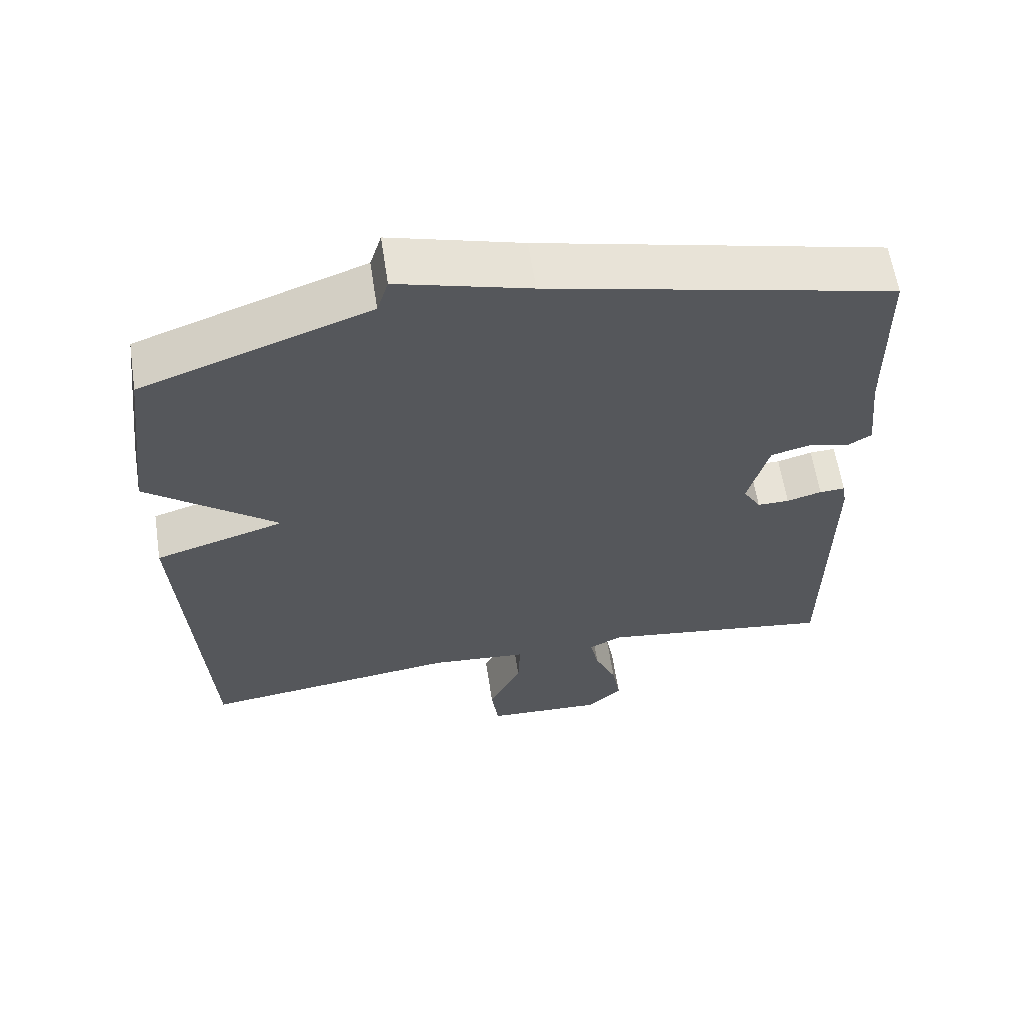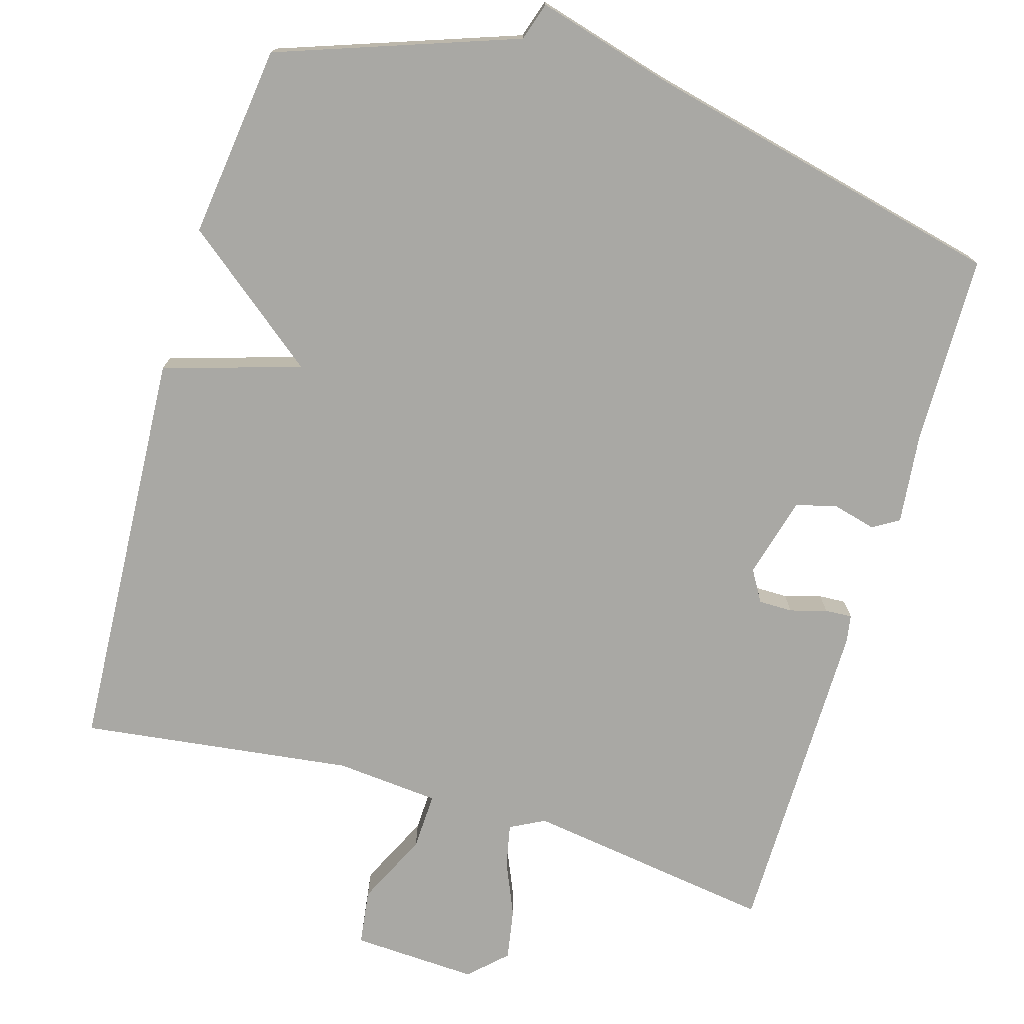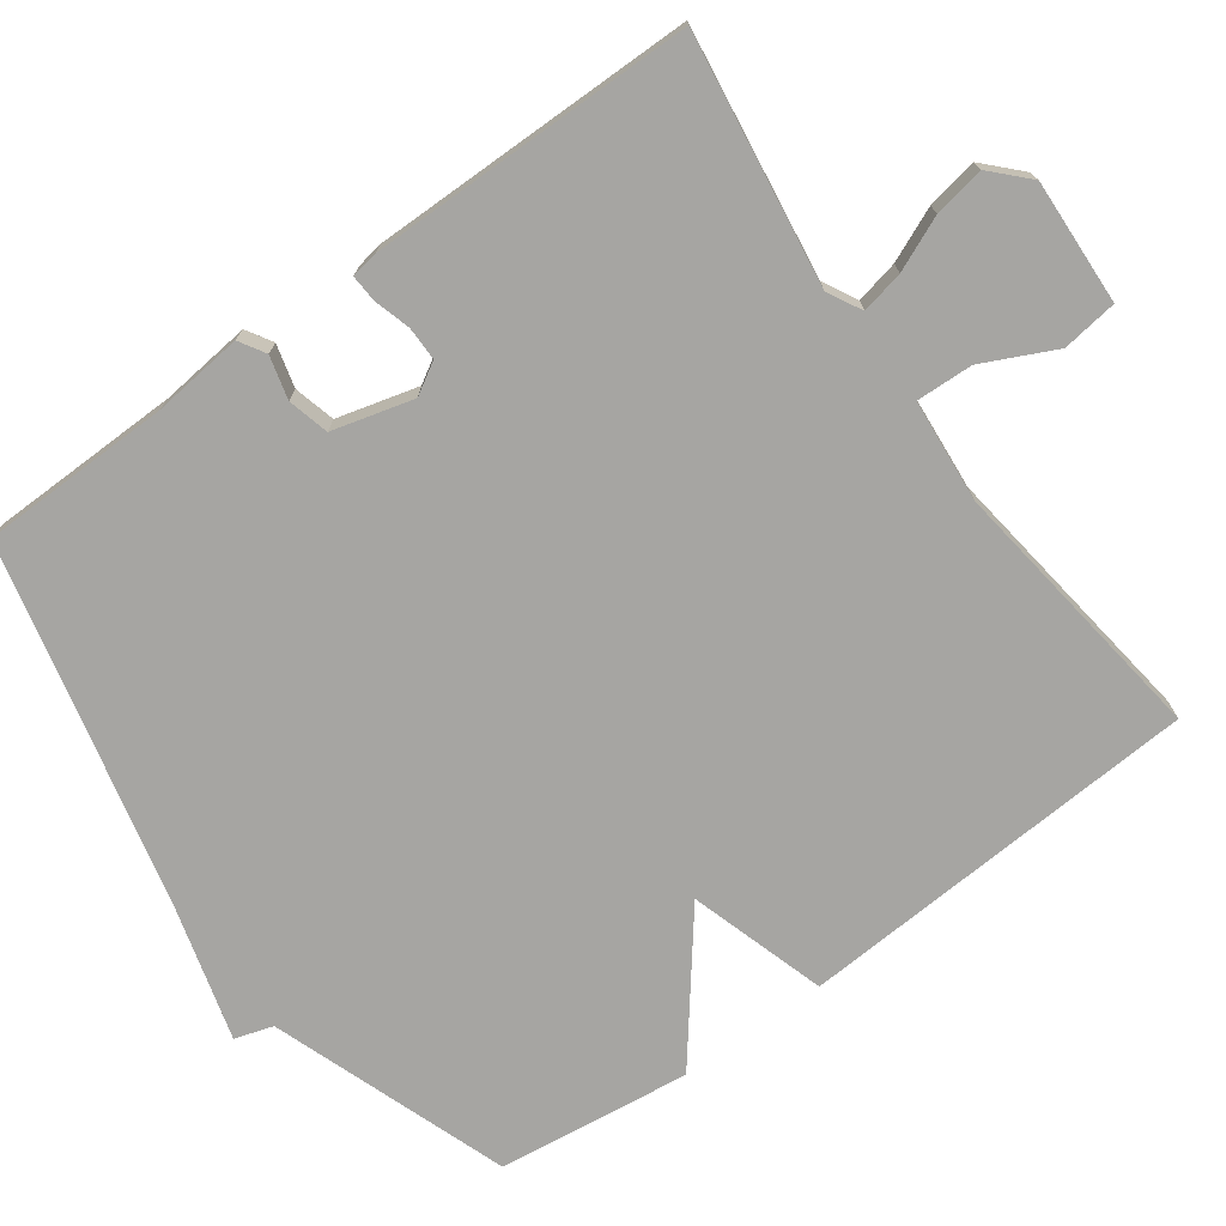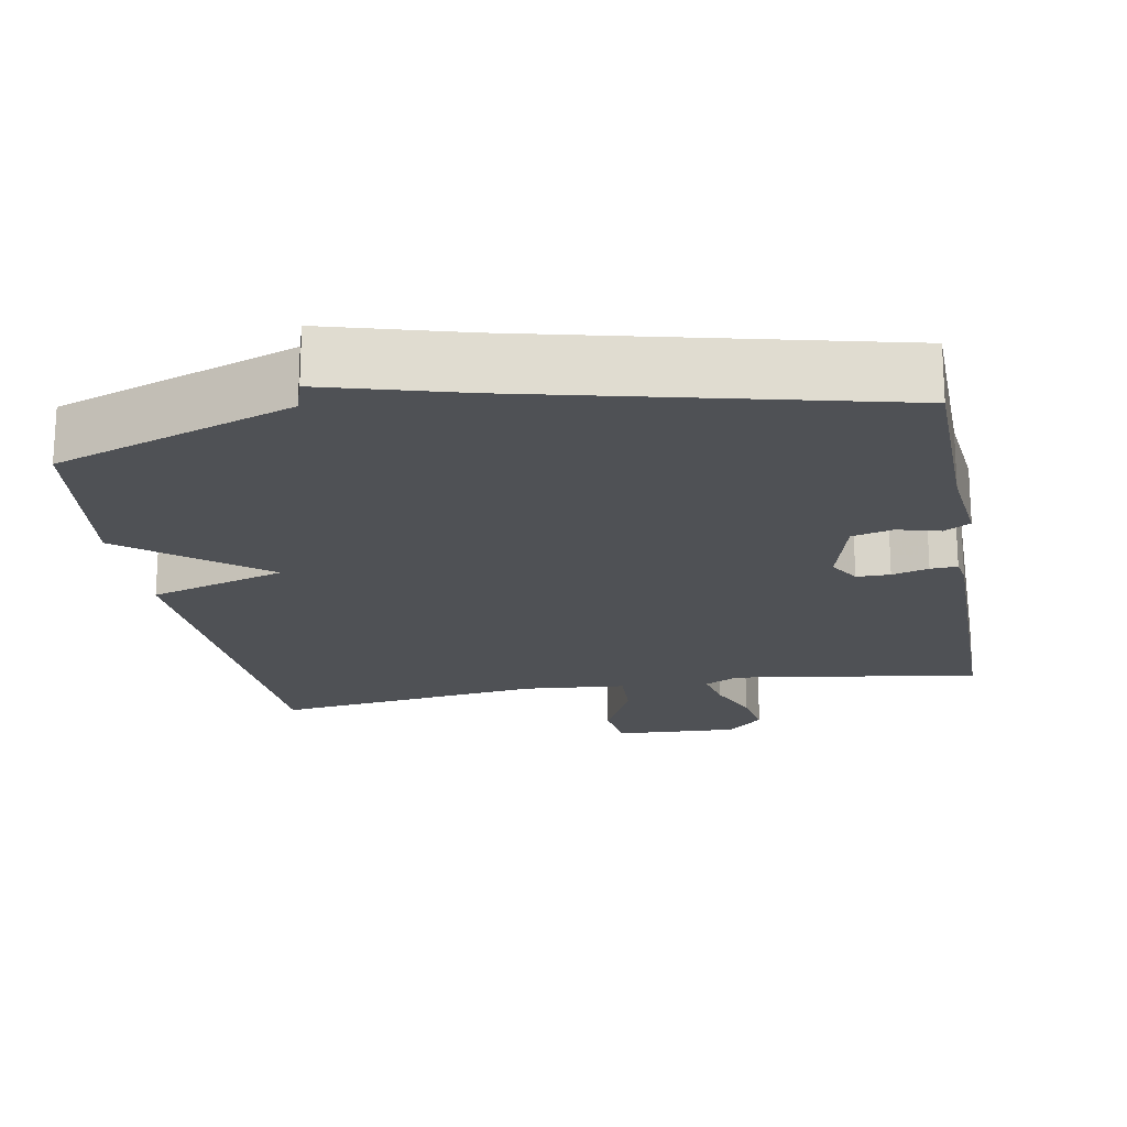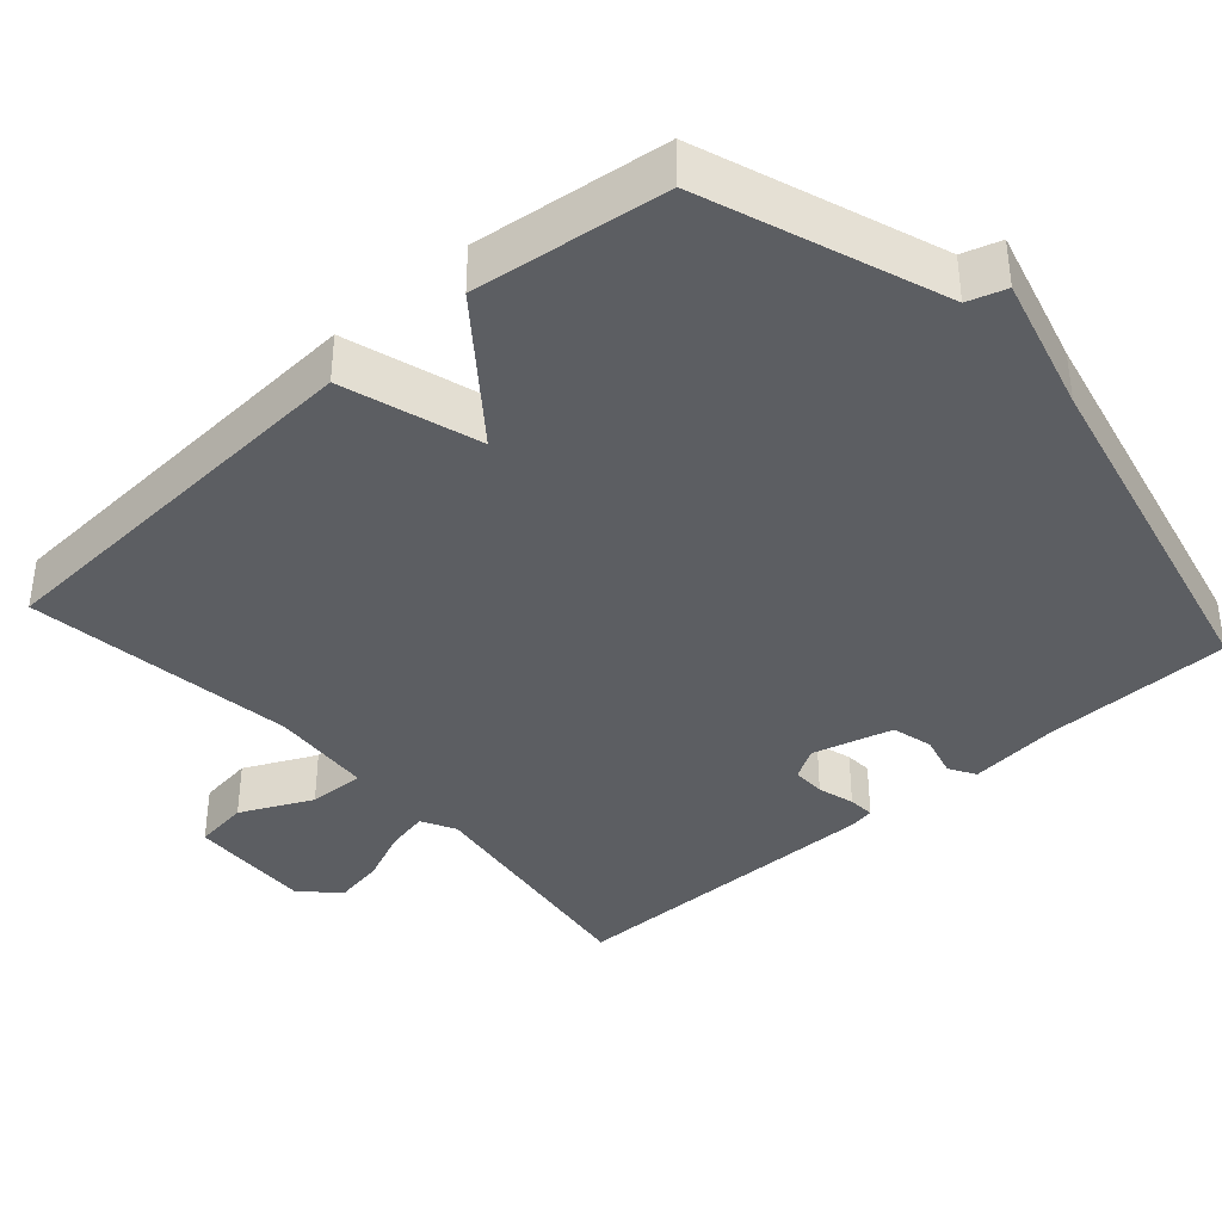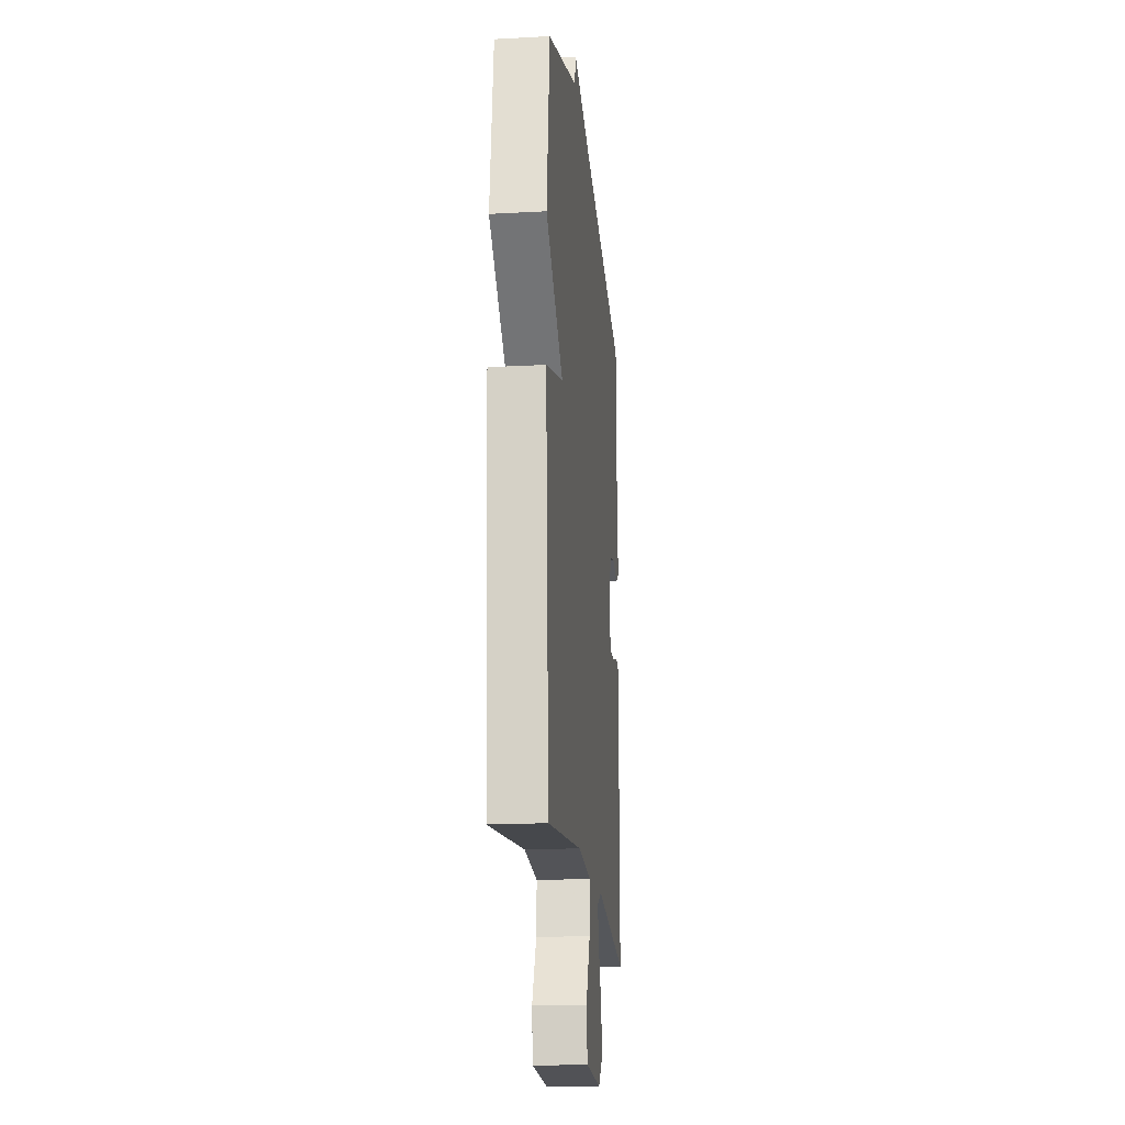
<metadata>
{"format":"obj","ext":"obj","renderer":"f3d","projection":"perspective","resolution":1024,"background":"white","views":[{"elev":61.5,"azim":-8.7,"up":"+Z"},{"elev":-74.9,"azim":-16.5,"up":"+Y"},{"elev":-73.8,"azim":126.0,"up":"+Y"},{"elev":-19.6,"azim":10.1,"up":"+Y"},{"elev":-38.2,"azim":-48.2,"up":"+Y"},{"elev":-18.5,"azim":-84.1,"up":"+Z"}]}
</metadata>
<code>
v -0.5 0.07 0.5
v -0.182 0.07 0.613
v -0.166 0.07 0.664
v 0.018 0.07 0.613
v 0.5 0.07 0.5
v 0.504 0.07 0.246
v 0.517 0.07 0.125
v 0.482 0.07 0.104
v 0.425 0.07 0.119
v 0.37 0.07 0.105
v 0.341 0.07 -0.003
v 0.366 0.07 -0.045
v 0.411 0.07 -0.045
v 0.46 0.07 -0.031
v 0.496 0.07 -0.029
v 0.502 0.07 -0.065
v 0.5 0.07 -0.5
v 0.168 0.07 -0.452
v 0.122 0.07 -0.476
v 0.134 0.07 -0.533
v 0.165 0.07 -0.605
v 0.177 0.07 -0.673
v 0.129 0.07 -0.719
v -0.038 0.07 -0.711
v -0.048 0.07 -0.637
v -0.002 0.07 -0.541
v 0.001 0.07 -0.465
v -0.137 0.07 -0.453
v -0.5 0.07 -0.5
v -0.532 0.07 0.042
v -0.349 0.07 0.098
v -0.532 0.07 0.242
v -0.5 0 0.5
v -0.182 0 0.613
v -0.166 0 0.664
v 0.018 0 0.613
v 0.5 0 0.5
v 0.504 0 0.246
v 0.517 0 0.125
v 0.482 0 0.104
v 0.425 0 0.119
v 0.37 0 0.105
v 0.341 0 -0.003
v 0.366 0 -0.045
v 0.411 0 -0.045
v 0.46 0 -0.031
v 0.496 0 -0.029
v 0.502 0 -0.065
v 0.5 0 -0.5
v 0.168 0 -0.452
v 0.122 0 -0.476
v 0.134 0 -0.533
v 0.165 0 -0.605
v 0.177 0 -0.673
v 0.129 0 -0.719
v -0.038 0 -0.711
v -0.048 0 -0.637
v -0.002 0 -0.541
v 0.001 0 -0.465
v -0.137 0 -0.453
v -0.5 0 -0.5
v -0.532 0 0.042
v -0.349 0 0.098
v -0.532 0 0.242
f 31 32 1 2
f 28 29 30 31
f 27 28 31 2
f 24 25 26
f 23 24 26
f 22 23 26
f 21 22 26
f 20 21 26
f 19 20 26 27
f 2 3 4
f 27 2 4
f 19 27 4
f 18 19 4
f 16 17 18
f 15 16 18
f 14 15 18
f 13 14 18
f 12 13 18
f 11 12 18
f 10 11 18 4
f 6 7 8 9
f 6 9 10
f 5 6 10
f 4 5 10
f 34 33 64 63
f 63 62 61 60
f 34 63 60 59
f 58 57 56
f 58 56 55
f 58 55 54
f 58 54 53
f 58 53 52
f 59 58 52 51
f 36 35 34
f 36 34 59
f 36 59 51
f 36 51 50
f 50 49 48
f 50 48 47
f 50 47 46
f 50 46 45
f 50 45 44
f 50 44 43
f 36 50 43 42
f 41 40 39 38
f 42 41 38
f 42 38 37
f 42 37 36
f 1 33 34 2
f 2 34 35 3
f 3 35 36 4
f 4 36 37 5
f 5 37 38 6
f 6 38 39 7
f 7 39 40 8
f 8 40 41 9
f 9 41 42 10
f 10 42 43 11
f 11 43 44 12
f 12 44 45 13
f 13 45 46 14
f 14 46 47 15
f 15 47 48 16
f 16 48 49 17
f 17 49 50 18
f 18 50 51 19
f 19 51 52 20
f 20 52 53 21
f 21 53 54 22
f 22 54 55 23
f 23 55 56 24
f 24 56 57 25
f 25 57 58 26
f 26 58 59 27
f 27 59 60 28
f 28 60 61 29
f 29 61 62 30
f 30 62 63 31
f 31 63 64 32
f 32 64 33 1

</code>
